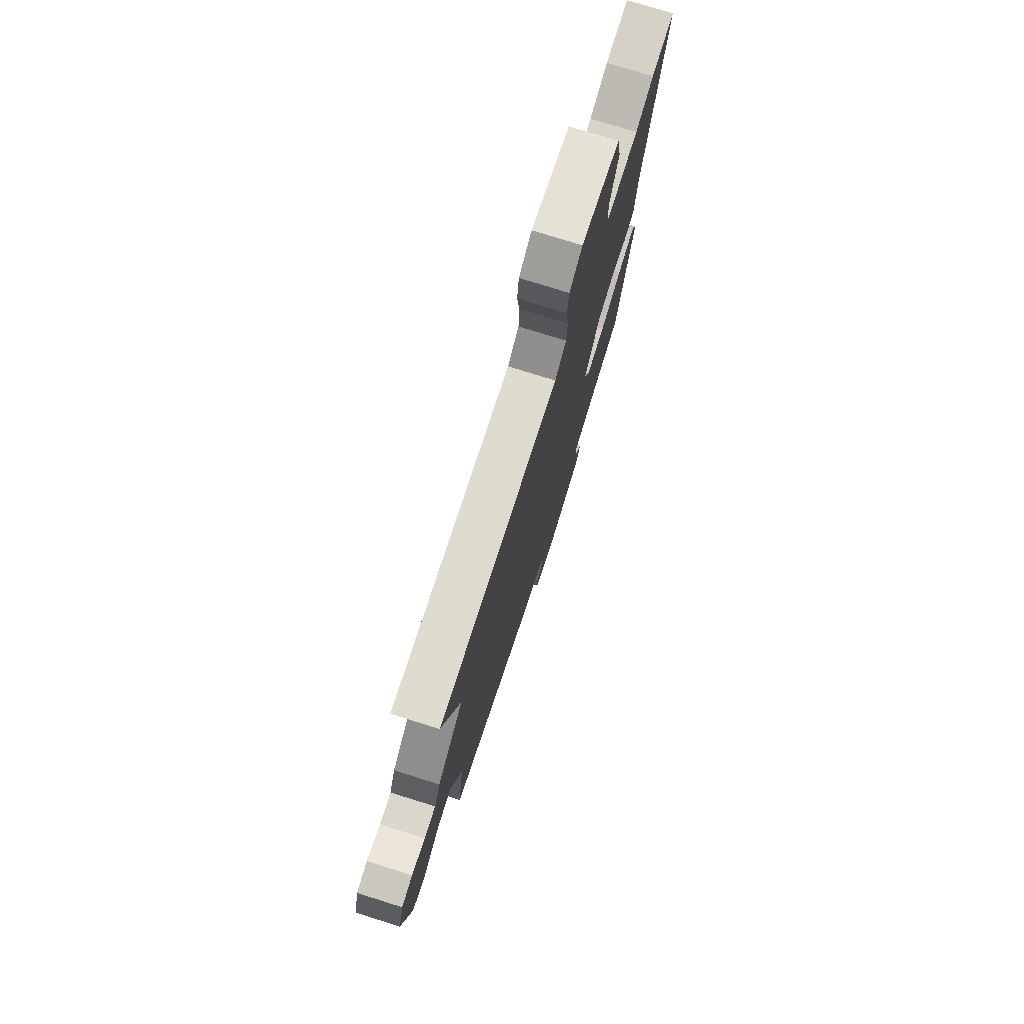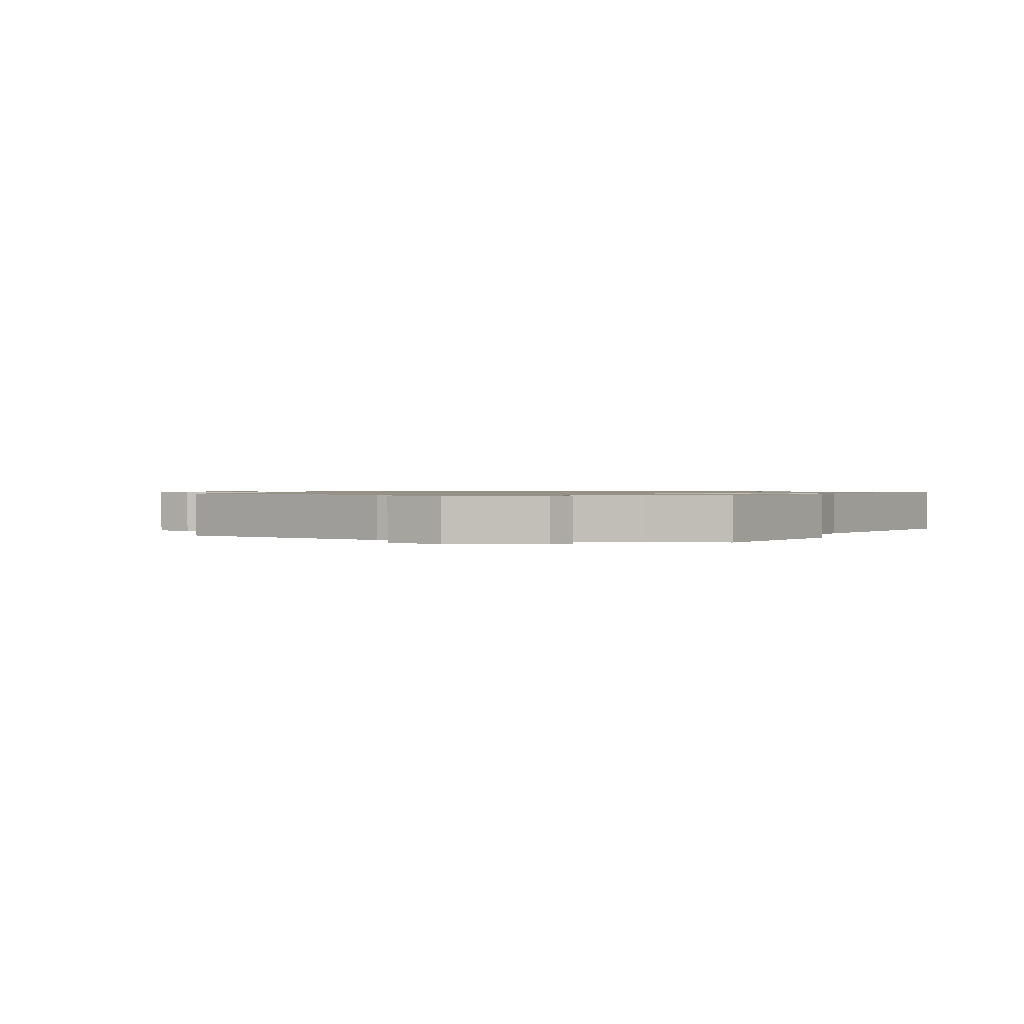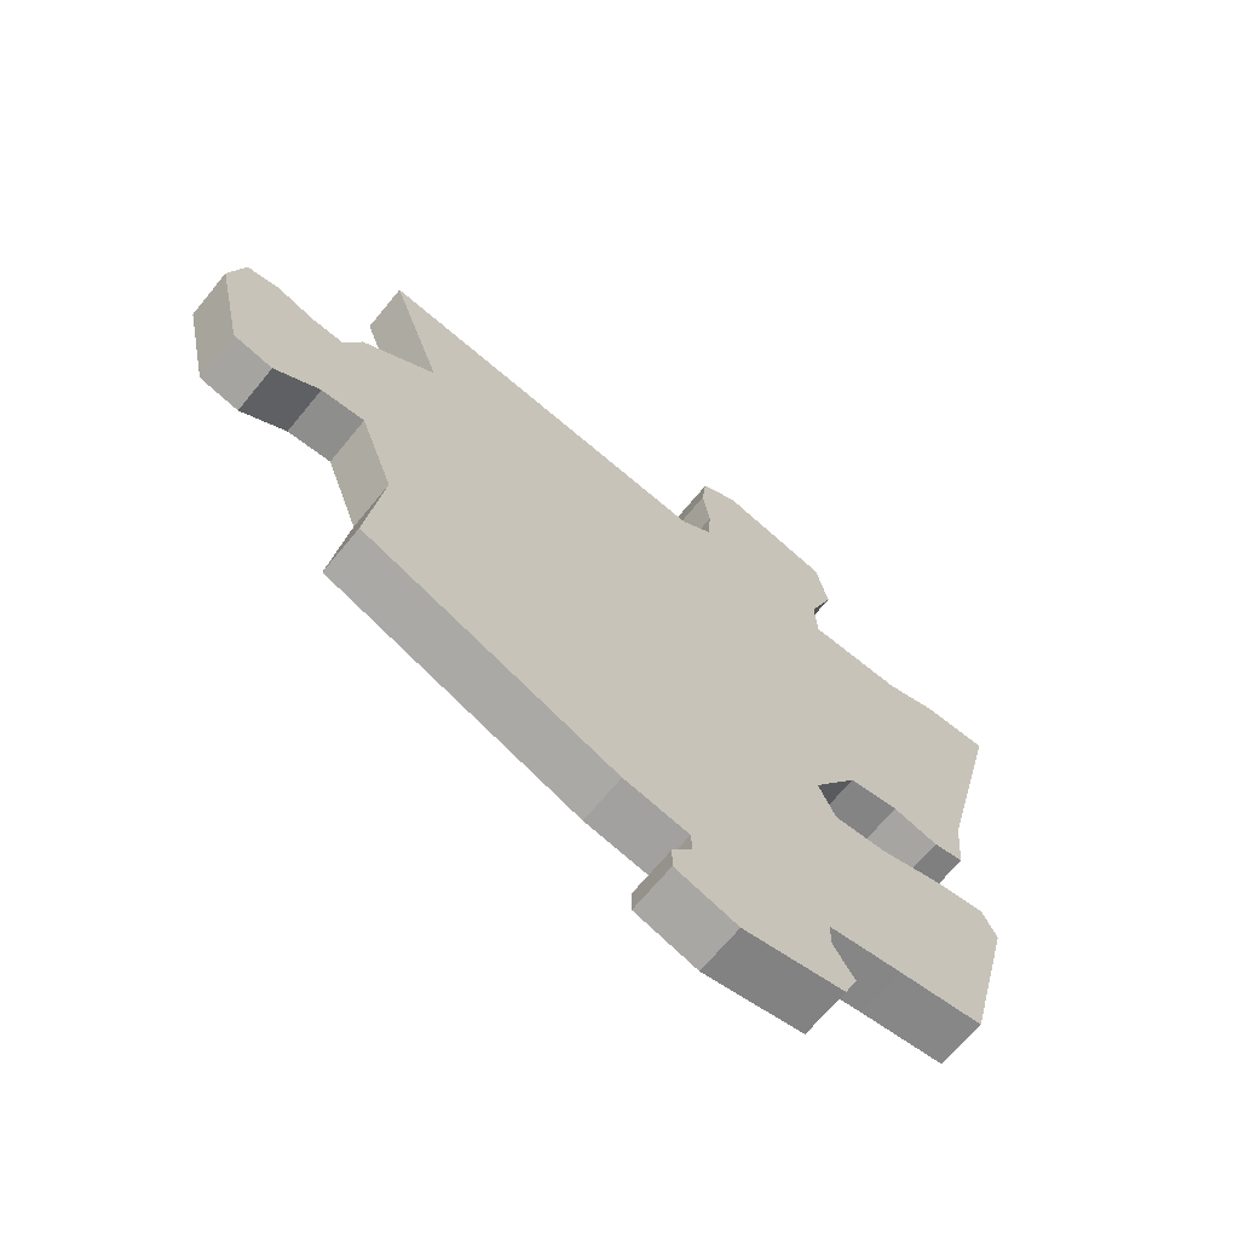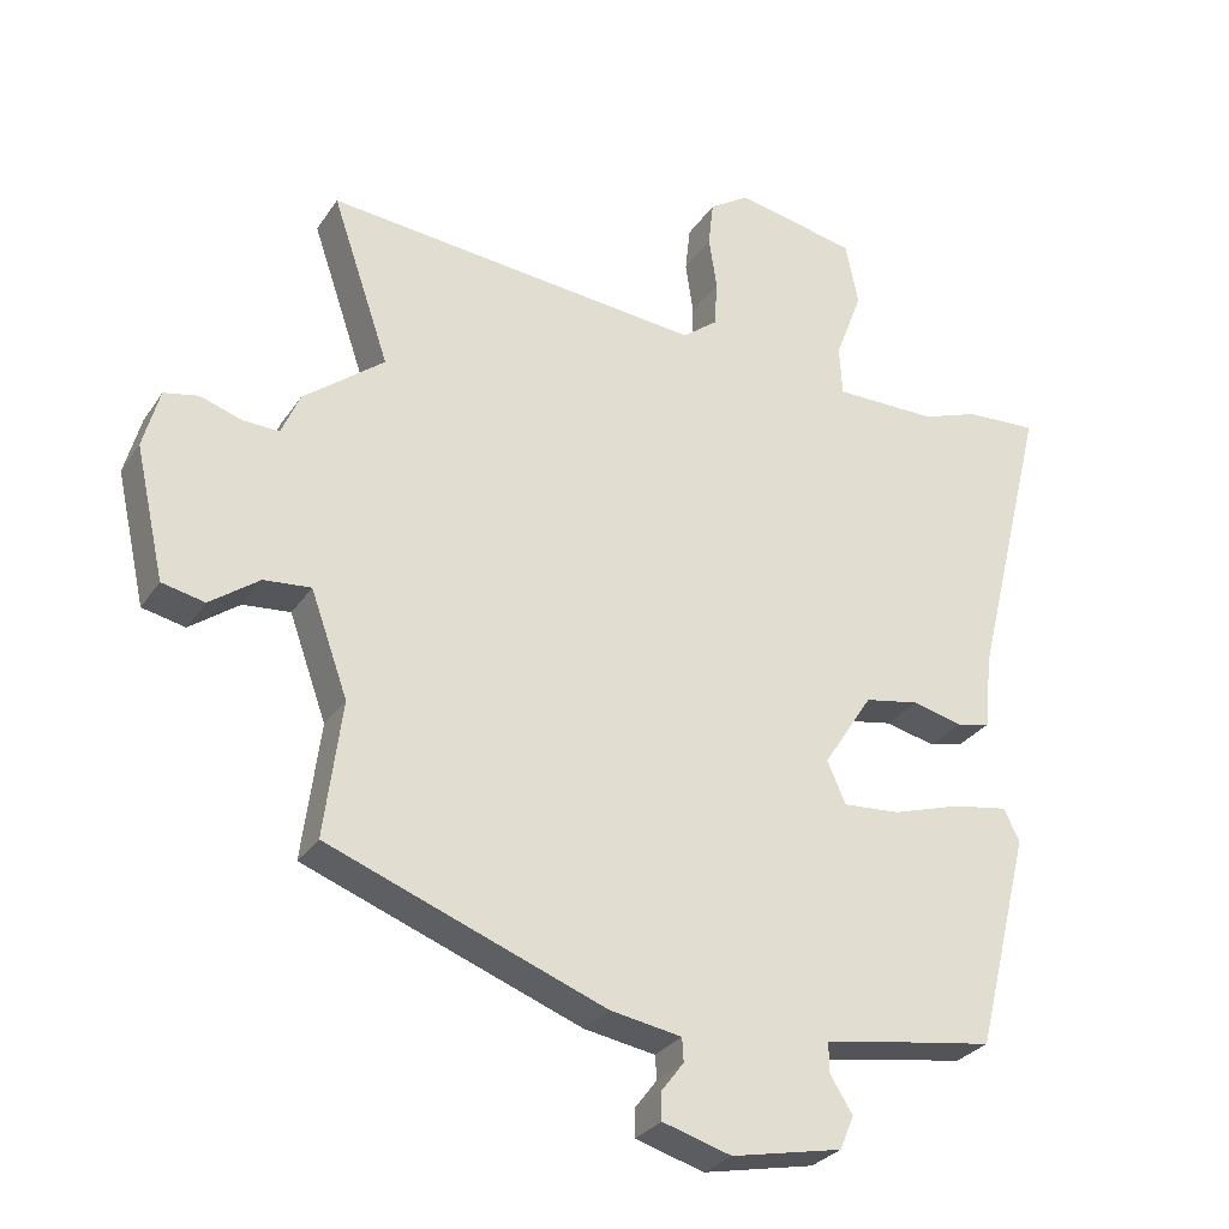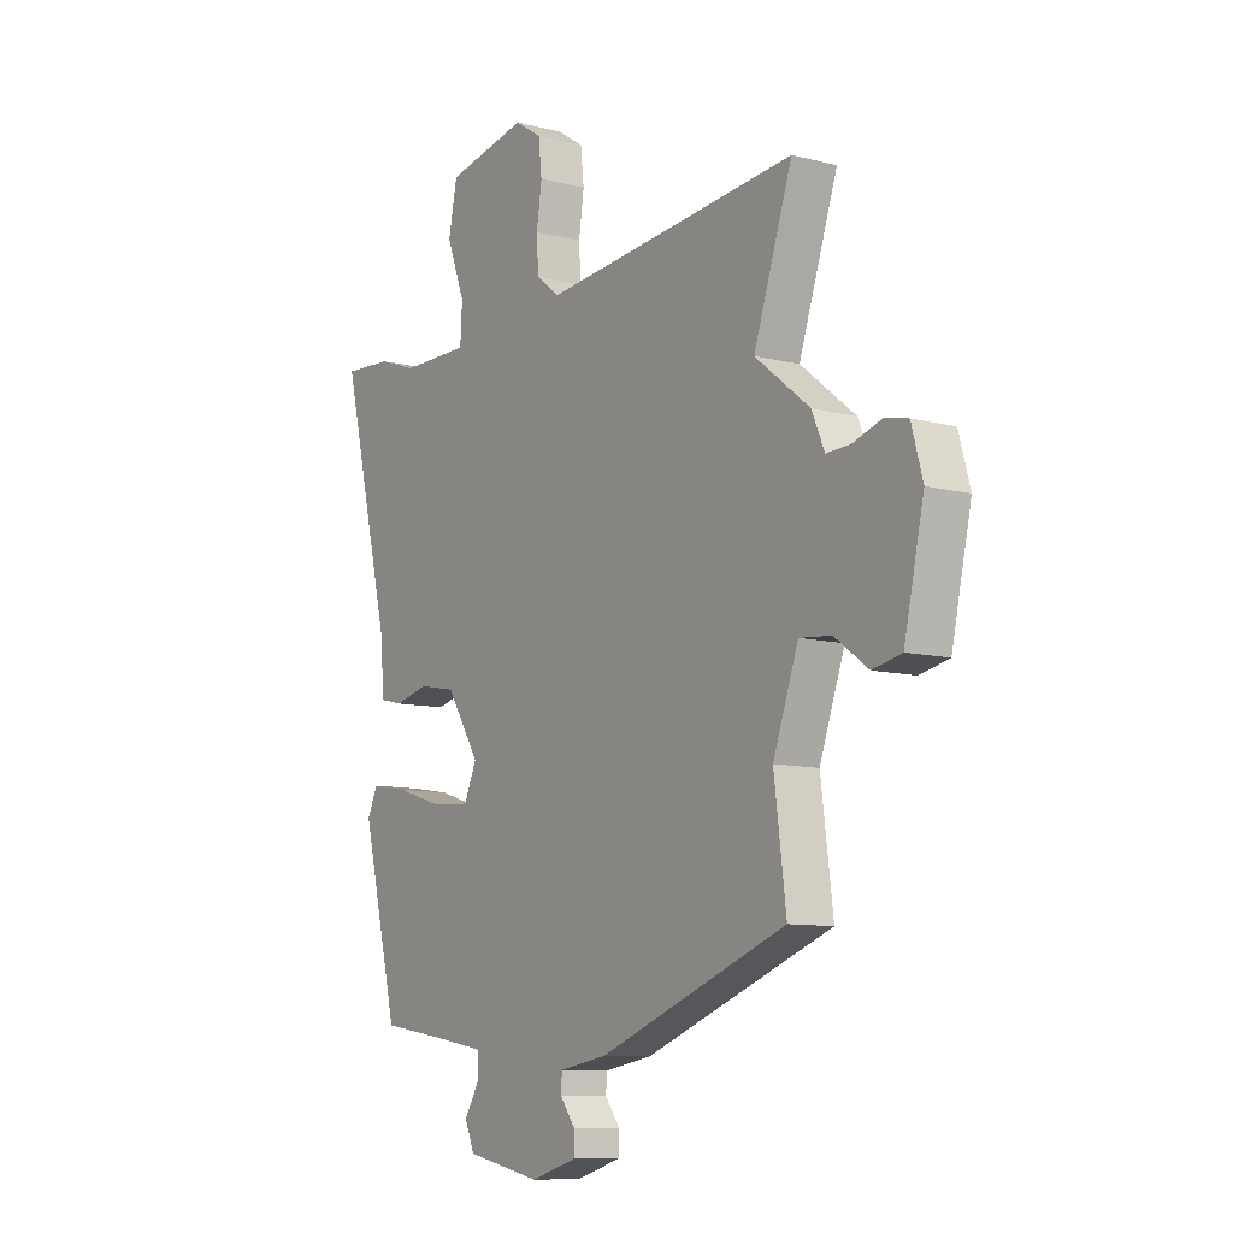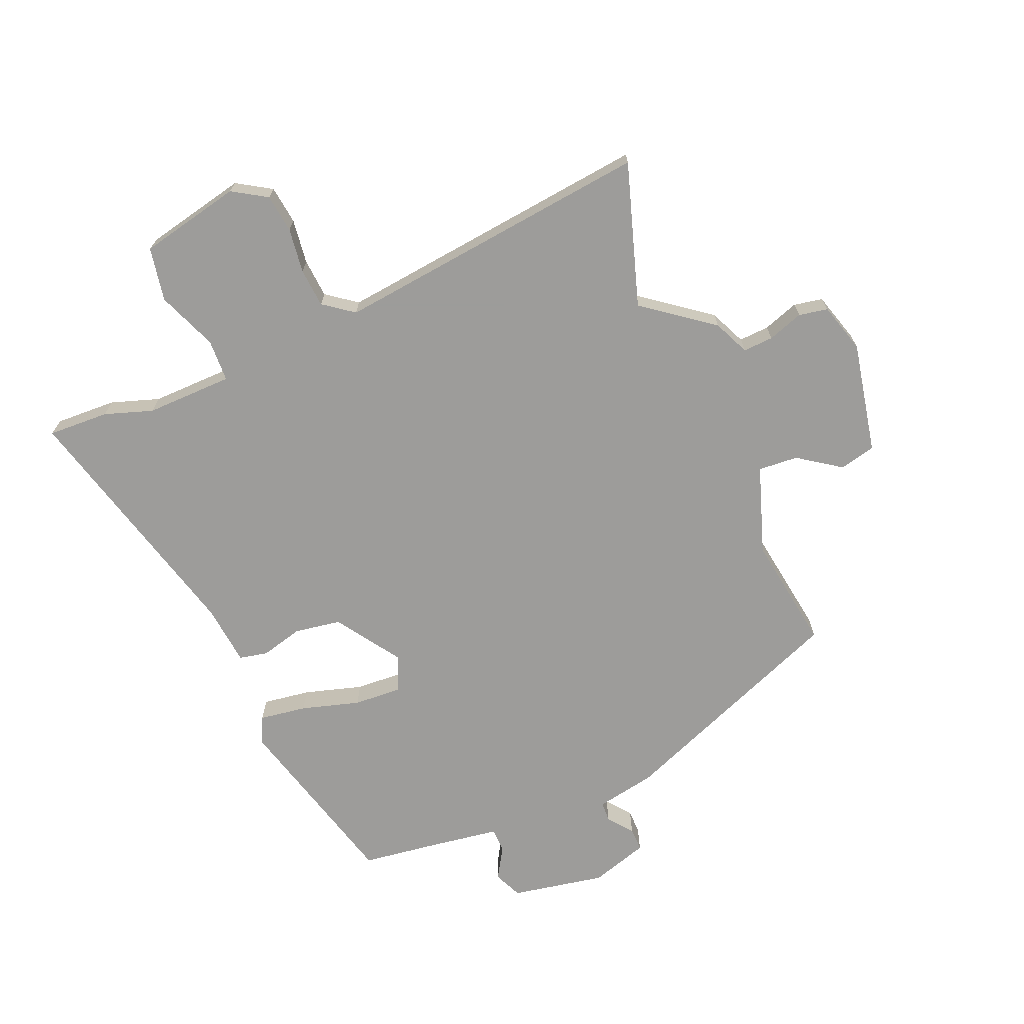
<metadata>
{"format":"obj","ext":"obj","renderer":"f3d","projection":"perspective","resolution":1024,"background":"white","views":[{"elev":76.0,"azim":107.4,"up":"+Z"},{"elev":0.9,"azim":-161.1,"up":"+Y"},{"elev":-67.7,"azim":140.7,"up":"+Z"},{"elev":-29.1,"azim":152.7,"up":"+Z"},{"elev":-9.7,"azim":56.2,"up":"+Z"},{"elev":-70.0,"azim":23.8,"up":"+Y"}]}
</metadata>
<code>
v -0.449 0.07 -0.488
v -0.525 0.07 -0.184
v -0.503 0.07 -0.139
v -0.425 0.07 -0.152
v -0.329 0.07 -0.182
v -0.249 0.07 -0.188
v -0.223 0.07 -0.129
v -0.292 0.07 -0.022
v -0.369 0.07 -0.008
v -0.439 0.07 -0.025
v -0.486 0.07 -0.014
v -0.495 0.07 0.087
v -0.598 0.07 0.506
v -0.497 0.07 0.5
v -0.418 0.07 0.472
v -0.274 0.07 0.472
v -0.27 0.07 0.542
v -0.308 0.07 0.642
v -0.29 0.07 0.731
v -0.121 0.07 0.765
v -0.065 0.07 0.729
v -0.058 0.07 0.665
v -0.069 0.07 0.591
v -0.065 0.07 0.526
v -0.016 0.07 0.488
v 0.513 0.07 0.539
v 0.433 0.07 0.304
v 0.546 0.07 0.215
v 0.572 0.07 0.155
v 0.622 0.07 0.157
v 0.681 0.07 0.176
v 0.729 0.07 0.166
v 0.752 0.07 0.083
v 0.711 0.07 -0.101
v 0.651 0.07 -0.114
v 0.582 0.07 -0.064
v 0.516 0.07 -0.058
v 0.464 0.07 -0.203
v 0.489 0.07 -0.394
v 0.102 0.07 -0.54
v 0.002 0.07 -0.557
v 0 0.07 -0.59
v 0.031 0.07 -0.631
v 0.031 0.07 -0.67
v -0.065 0.07 -0.698
v -0.22 0.07 -0.666
v -0.24 0.07 -0.619
v -0.208 0.07 -0.568
v -0.208 0.07 -0.527
v -0.32 0.07 -0.508
v -0.449 0 -0.488
v -0.525 0 -0.184
v -0.503 0 -0.139
v -0.425 0 -0.152
v -0.329 0 -0.182
v -0.249 0 -0.188
v -0.223 0 -0.129
v -0.292 0 -0.022
v -0.369 0 -0.008
v -0.439 0 -0.025
v -0.486 0 -0.014
v -0.495 0 0.087
v -0.598 0 0.506
v -0.497 0 0.5
v -0.418 0 0.472
v -0.274 0 0.472
v -0.27 0 0.542
v -0.308 0 0.642
v -0.29 0 0.731
v -0.121 0 0.765
v -0.065 0 0.729
v -0.058 0 0.665
v -0.069 0 0.591
v -0.065 0 0.526
v -0.016 0 0.488
v 0.513 0 0.539
v 0.433 0 0.304
v 0.546 0 0.215
v 0.572 0 0.155
v 0.622 0 0.157
v 0.681 0 0.176
v 0.729 0 0.166
v 0.752 0 0.083
v 0.711 0 -0.101
v 0.651 0 -0.114
v 0.582 0 -0.064
v 0.516 0 -0.058
v 0.464 0 -0.203
v 0.489 0 -0.394
v 0.102 0 -0.54
v 0.002 0 -0.557
v 0 0 -0.59
v 0.031 0 -0.631
v 0.031 0 -0.67
v -0.065 0 -0.698
v -0.22 0 -0.666
v -0.24 0 -0.619
v -0.208 0 -0.568
v -0.208 0 -0.527
v -0.32 0 -0.508
f 46 47 48
f 45 46 48
f 44 45 48
f 43 44 48
f 42 43 48
f 41 42 48 49
f 41 49 50
f 40 41 50
f 39 40 50
f 38 39 50
f 34 35 36
f 33 34 36
f 32 33 36
f 31 32 36
f 30 31 36
f 29 30 36 37
f 38 50 1
f 37 38 1
f 29 37 1
f 28 29 1
f 27 28 1
f 21 22 23
f 20 21 23
f 19 20 23
f 18 19 23
f 17 18 23
f 16 17 23 24
f 12 13 14 15
f 12 15 16
f 11 12 16
f 10 11 16
f 9 10 16
f 16 24 25
f 9 16 25
f 8 9 25
f 3 4 5
f 2 3 5
f 1 2 5
f 1 5 6
f 27 1 6
f 25 26 27
f 8 25 27
f 7 8 27
f 6 7 27
f 98 97 96
f 98 96 95
f 98 95 94
f 98 94 93
f 98 93 92
f 99 98 92 91
f 100 99 91
f 100 91 90
f 100 90 89
f 100 89 88
f 86 85 84
f 86 84 83
f 86 83 82
f 86 82 81
f 86 81 80
f 87 86 80 79
f 51 100 88
f 51 88 87
f 51 87 79
f 51 79 78
f 51 78 77
f 73 72 71
f 73 71 70
f 73 70 69
f 73 69 68
f 73 68 67
f 74 73 67 66
f 65 64 63 62
f 66 65 62
f 66 62 61
f 66 61 60
f 66 60 59
f 75 74 66
f 75 66 59
f 75 59 58
f 55 54 53
f 55 53 52
f 55 52 51
f 56 55 51
f 56 51 77
f 77 76 75
f 77 75 58
f 77 58 57
f 77 57 56
f 1 51 52 2
f 2 52 53 3
f 3 53 54 4
f 4 54 55 5
f 5 55 56 6
f 6 56 57 7
f 7 57 58 8
f 8 58 59 9
f 9 59 60 10
f 10 60 61 11
f 11 61 62 12
f 12 62 63 13
f 13 63 64 14
f 14 64 65 15
f 15 65 66 16
f 16 66 67 17
f 17 67 68 18
f 18 68 69 19
f 19 69 70 20
f 20 70 71 21
f 21 71 72 22
f 22 72 73 23
f 23 73 74 24
f 24 74 75 25
f 25 75 76 26
f 26 76 77 27
f 27 77 78 28
f 28 78 79 29
f 29 79 80 30
f 30 80 81 31
f 31 81 82 32
f 32 82 83 33
f 33 83 84 34
f 34 84 85 35
f 35 85 86 36
f 36 86 87 37
f 37 87 88 38
f 38 88 89 39
f 39 89 90 40
f 40 90 91 41
f 41 91 92 42
f 42 92 93 43
f 43 93 94 44
f 44 94 95 45
f 45 95 96 46
f 46 96 97 47
f 47 97 98 48
f 48 98 99 49
f 49 99 100 50
f 50 100 51 1

</code>
